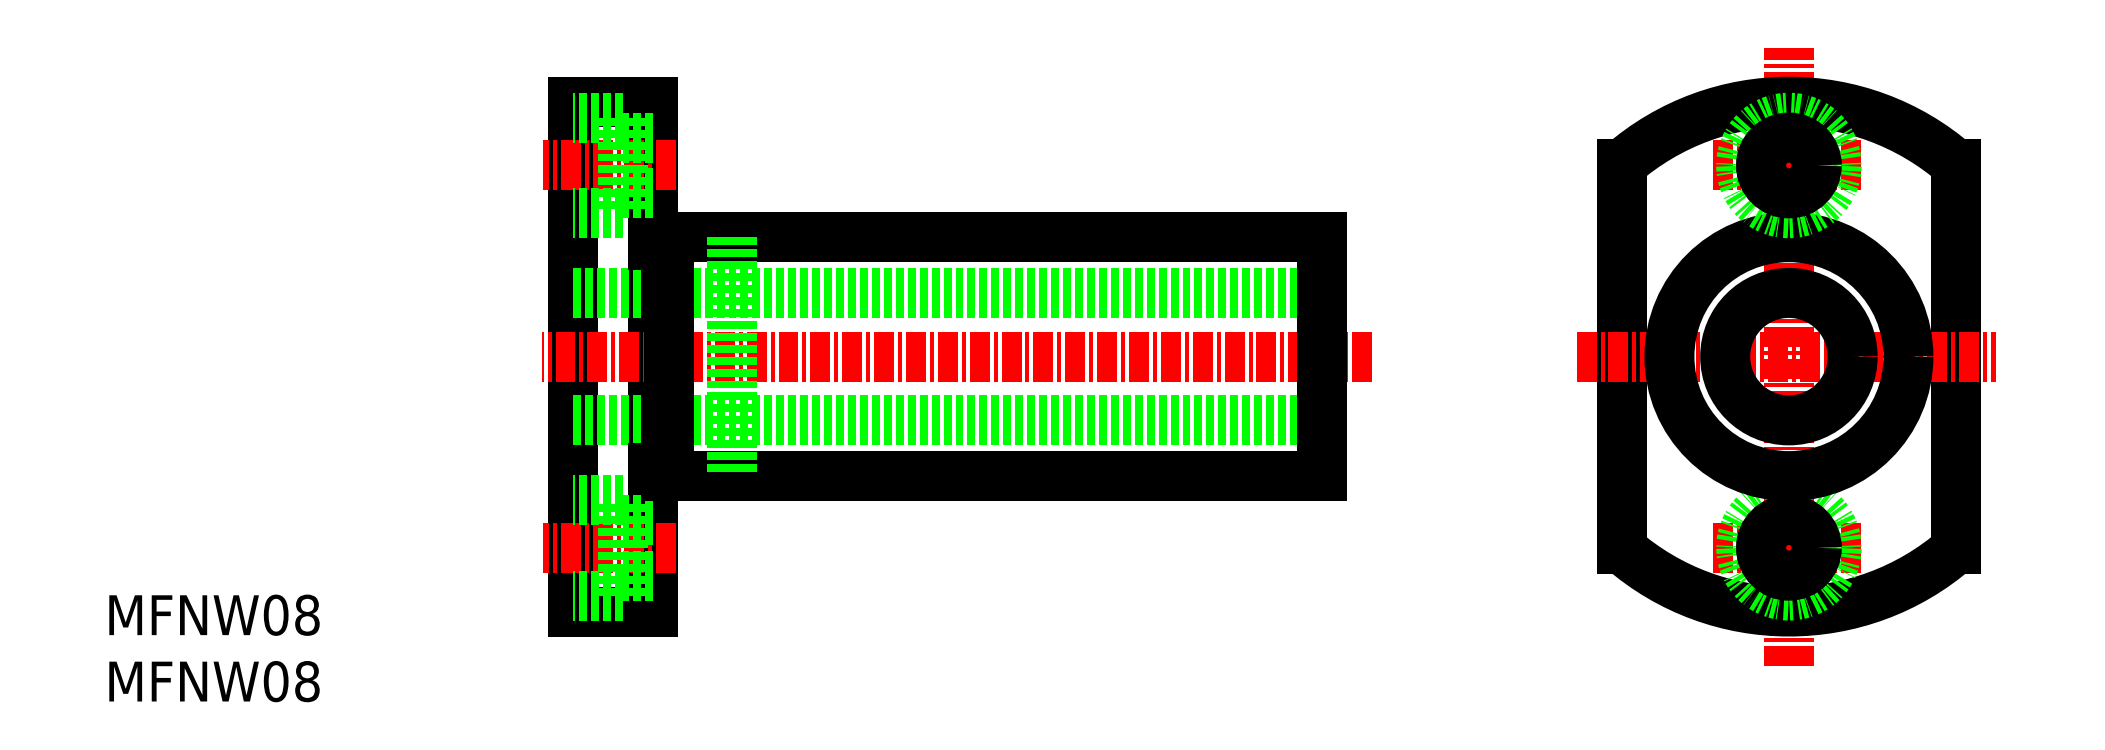
<metadata>
{"format":"dxf","ext":"dxf","renderer":"ezdxf+matplotlib","layout":"modelspace","background":"white","min_lineweight":24,"dpi":150}
</metadata>
<code>
0
SECTION
2
ENTITIES
0
LINE
8
0
10
126.2
20
43.72
30
0
11
126.2
21
19.58
31
0
0
LINE
8
0
10
105.2
20
43.72
30
0
11
105.2
21
19.58
31
0
0
LINE
8
CENTER
10
115.7
20
12.26
30
0
11
115.7
21
51.04
31
0
0
LINE
8
0
10
44.42
20
47.65
30
0
11
44.42
21
15.65
31
0
0
LINE
8
0
10
39.42
20
47.65
30
0
11
39.42
21
15.65
31
0
0
LINE
8
CENTER
10
45.89
20
19.65
30
0
11
37.55
21
19.65
31
0
0
LINE
8
0
10
44.42
20
15.65
30
0
11
39.42
21
15.65
31
0
0
LINE
8
0
10
42.52
20
22.65
30
0
11
39.42
21
22.65
31
0
0
LINE
8
0
10
42.52
20
16.65
30
0
11
39.42
21
16.65
31
0
0
LINE
8
0
10
42.52
20
16.65
30
0
11
42.52
21
22.65
31
0
0
LINE
8
0
10
44.42
20
17.9
30
0
11
42.52
21
17.9
31
0
0
LINE
8
0
10
44.42
20
21.4
30
0
11
42.52
21
21.4
31
0
0
ARC
8
0
10
115.7
20
31.65
30
0
40
16
50
229
51
311
0
LINE
8
CENTER
10
111
20
19.65
30
0
11
120.4
21
19.65
31
0
0
CIRCLE
8
0
10
115.7
20
19.65
30
0
40
3
0
CIRCLE
8
0
10
115.7
20
19.65
30
0
40
1.75
0
LINE
8
0
10
86.42
20
24.15
30
0
11
45.42
21
24.15
31
0
0
LINE
8
0
10
86.42
20
39.15
30
0
11
45.42
21
39.15
31
0
0
LINE
8
CENTER
10
89.56
20
31.65
30
0
11
37.46
21
31.65
31
0
0
LINE
8
0
10
86.42
20
35.65
30
0
11
39.42
21
35.65
31
0
0
LINE
8
0
10
86.42
20
27.65
30
0
11
39.42
21
27.65
31
0
0
LINE
8
0
10
45.42
20
39.15
30
0
11
45.42
21
24.15
31
0
0
LINE
8
0
10
45.42
20
24.65
30
0
11
44.42
21
24.65
31
0
0
LINE
8
0
10
45.42
20
38.65
30
0
11
44.42
21
38.65
31
0
0
LINE
8
CENTER
10
45.89
20
43.65
30
0
11
37.55
21
43.65
31
0
0
LINE
8
0
10
44.42
20
47.65
30
0
11
39.42
21
47.65
31
0
0
LINE
8
0
10
42.52
20
46.65
30
0
11
39.42
21
46.65
31
0
0
LINE
8
0
10
42.52
20
40.65
30
0
11
39.42
21
40.65
31
0
0
LINE
8
0
10
42.52
20
46.65
30
0
11
42.52
21
40.65
31
0
0
LINE
8
0
10
44.42
20
41.9
30
0
11
42.52
21
41.9
31
0
0
LINE
8
0
10
44.42
20
45.4
30
0
11
42.52
21
45.4
31
0
0
LINE
8
0
10
86.42
20
39.15
30
0
11
86.42
21
24.15
31
0
0
ARC
8
0
10
115.7
20
31.65
30
0
40
16
50
48.99
51
131
0
LINE
8
CENTER
10
102.4
20
31.65
30
0
11
128.7
21
31.65
31
0
0
CIRCLE
8
0
10
115.7
20
31.65
30
0
40
4
0
CIRCLE
8
0
10
115.7
20
31.65
30
0
40
7.5
0
LINE
8
CENTER
10
111
20
43.65
30
0
11
120.4
21
43.65
31
0
0
CIRCLE
8
0
10
115.7
20
43.65
30
0
40
3
0
CIRCLE
8
0
10
115.7
20
43.65
30
0
40
1.75
0
LINE
8
0
10
49.42
20
39.15
30
0
11
49.42
21
24.15
31
0
0
TEXT
8
0
10
10
20
10
30
0
40
2.5
1
MFNW08
0
TEXT
8
0
10
10
20
14.17
30
0
40
2.5
1
MFNW08
0
ENDSEC
0
EOF

</code>
